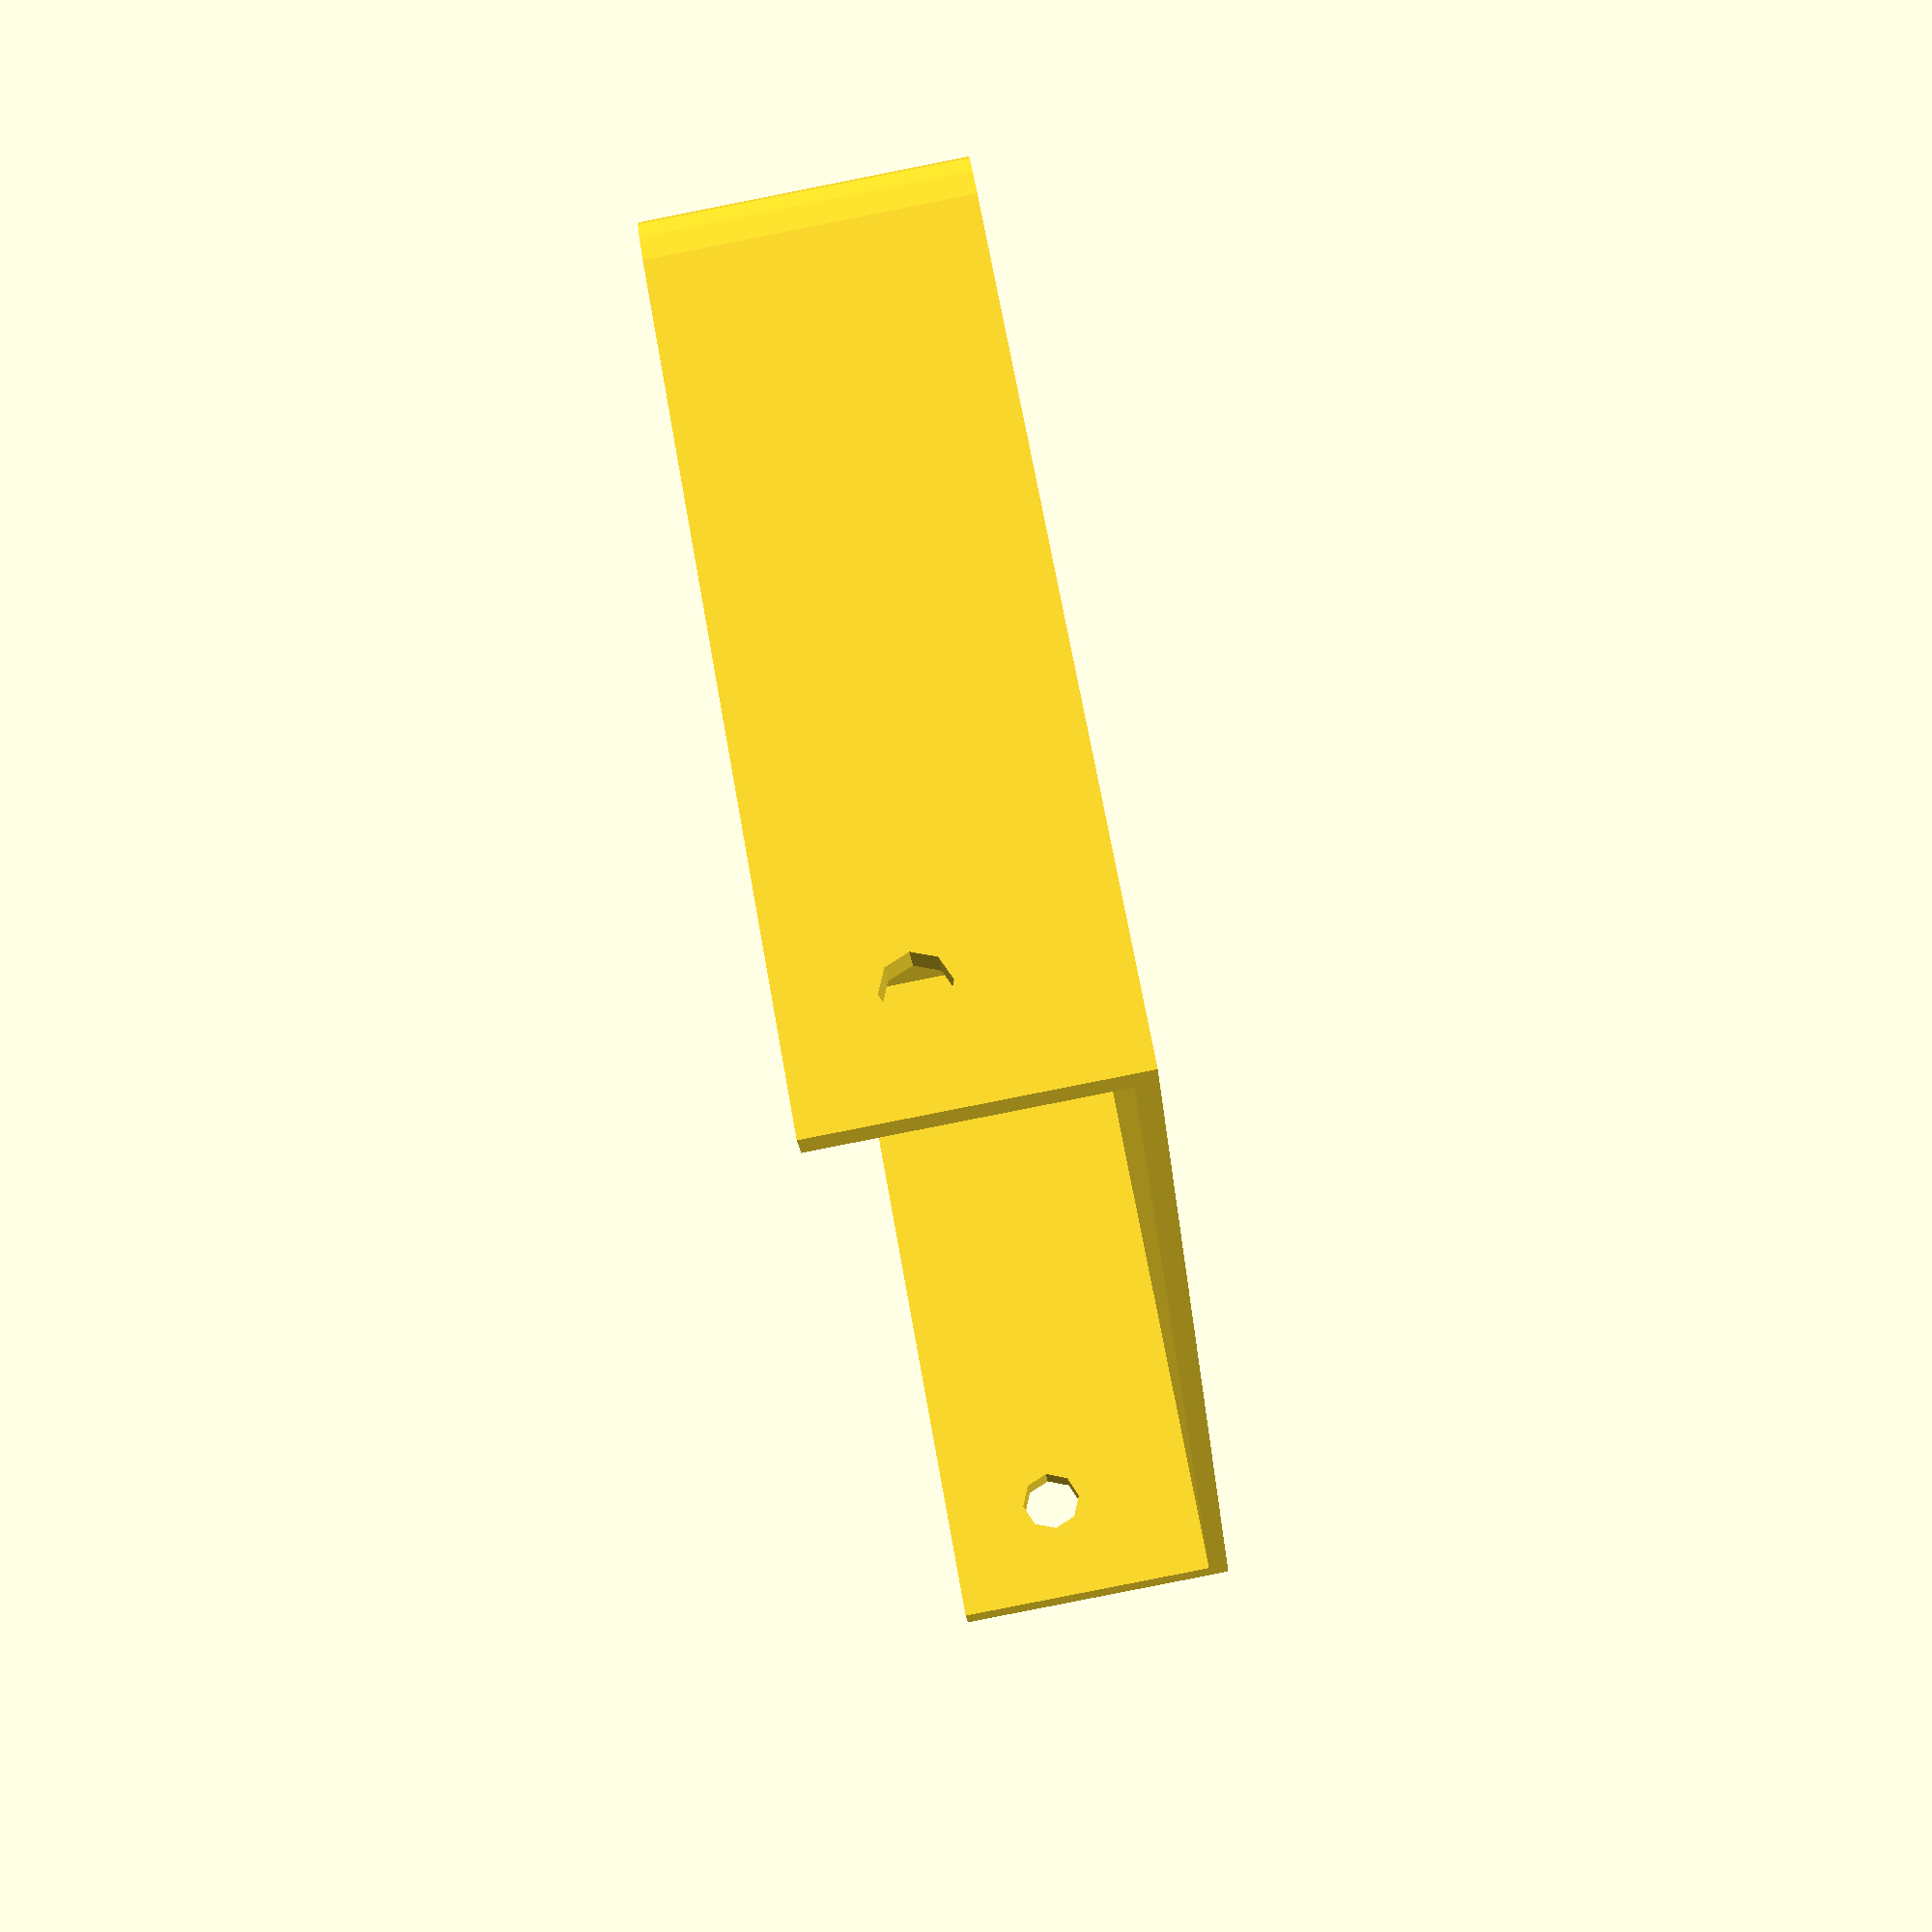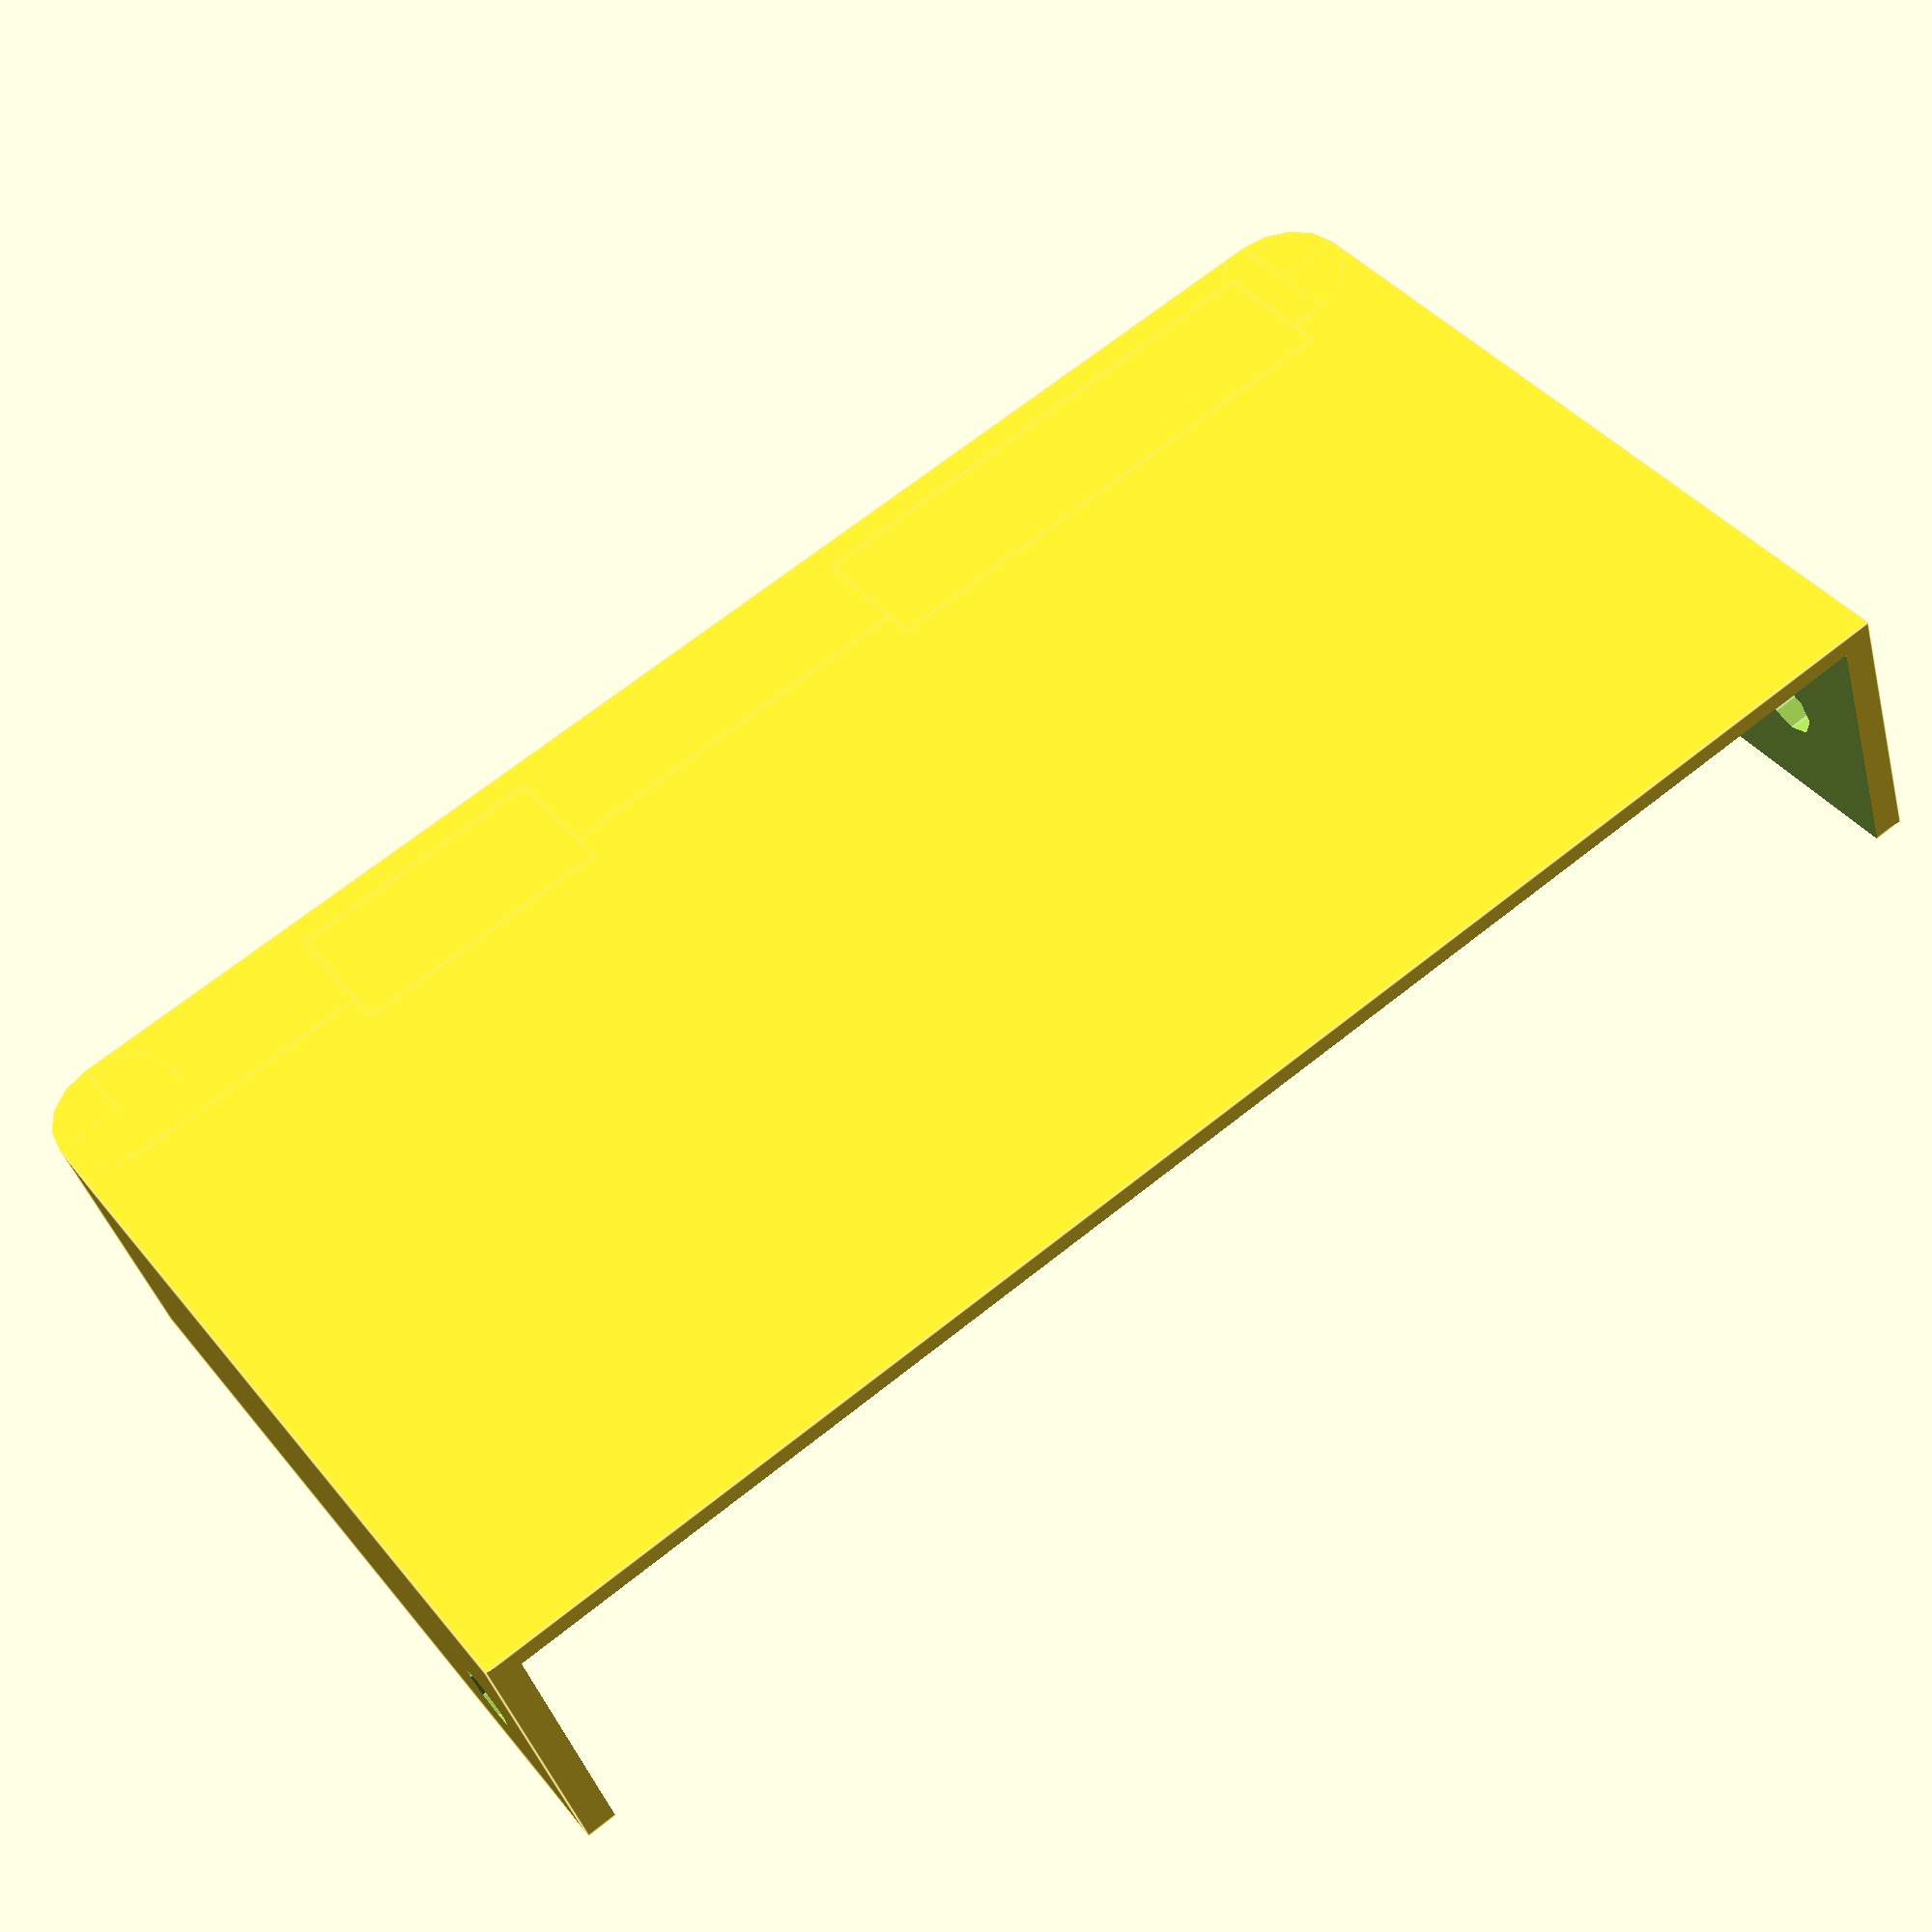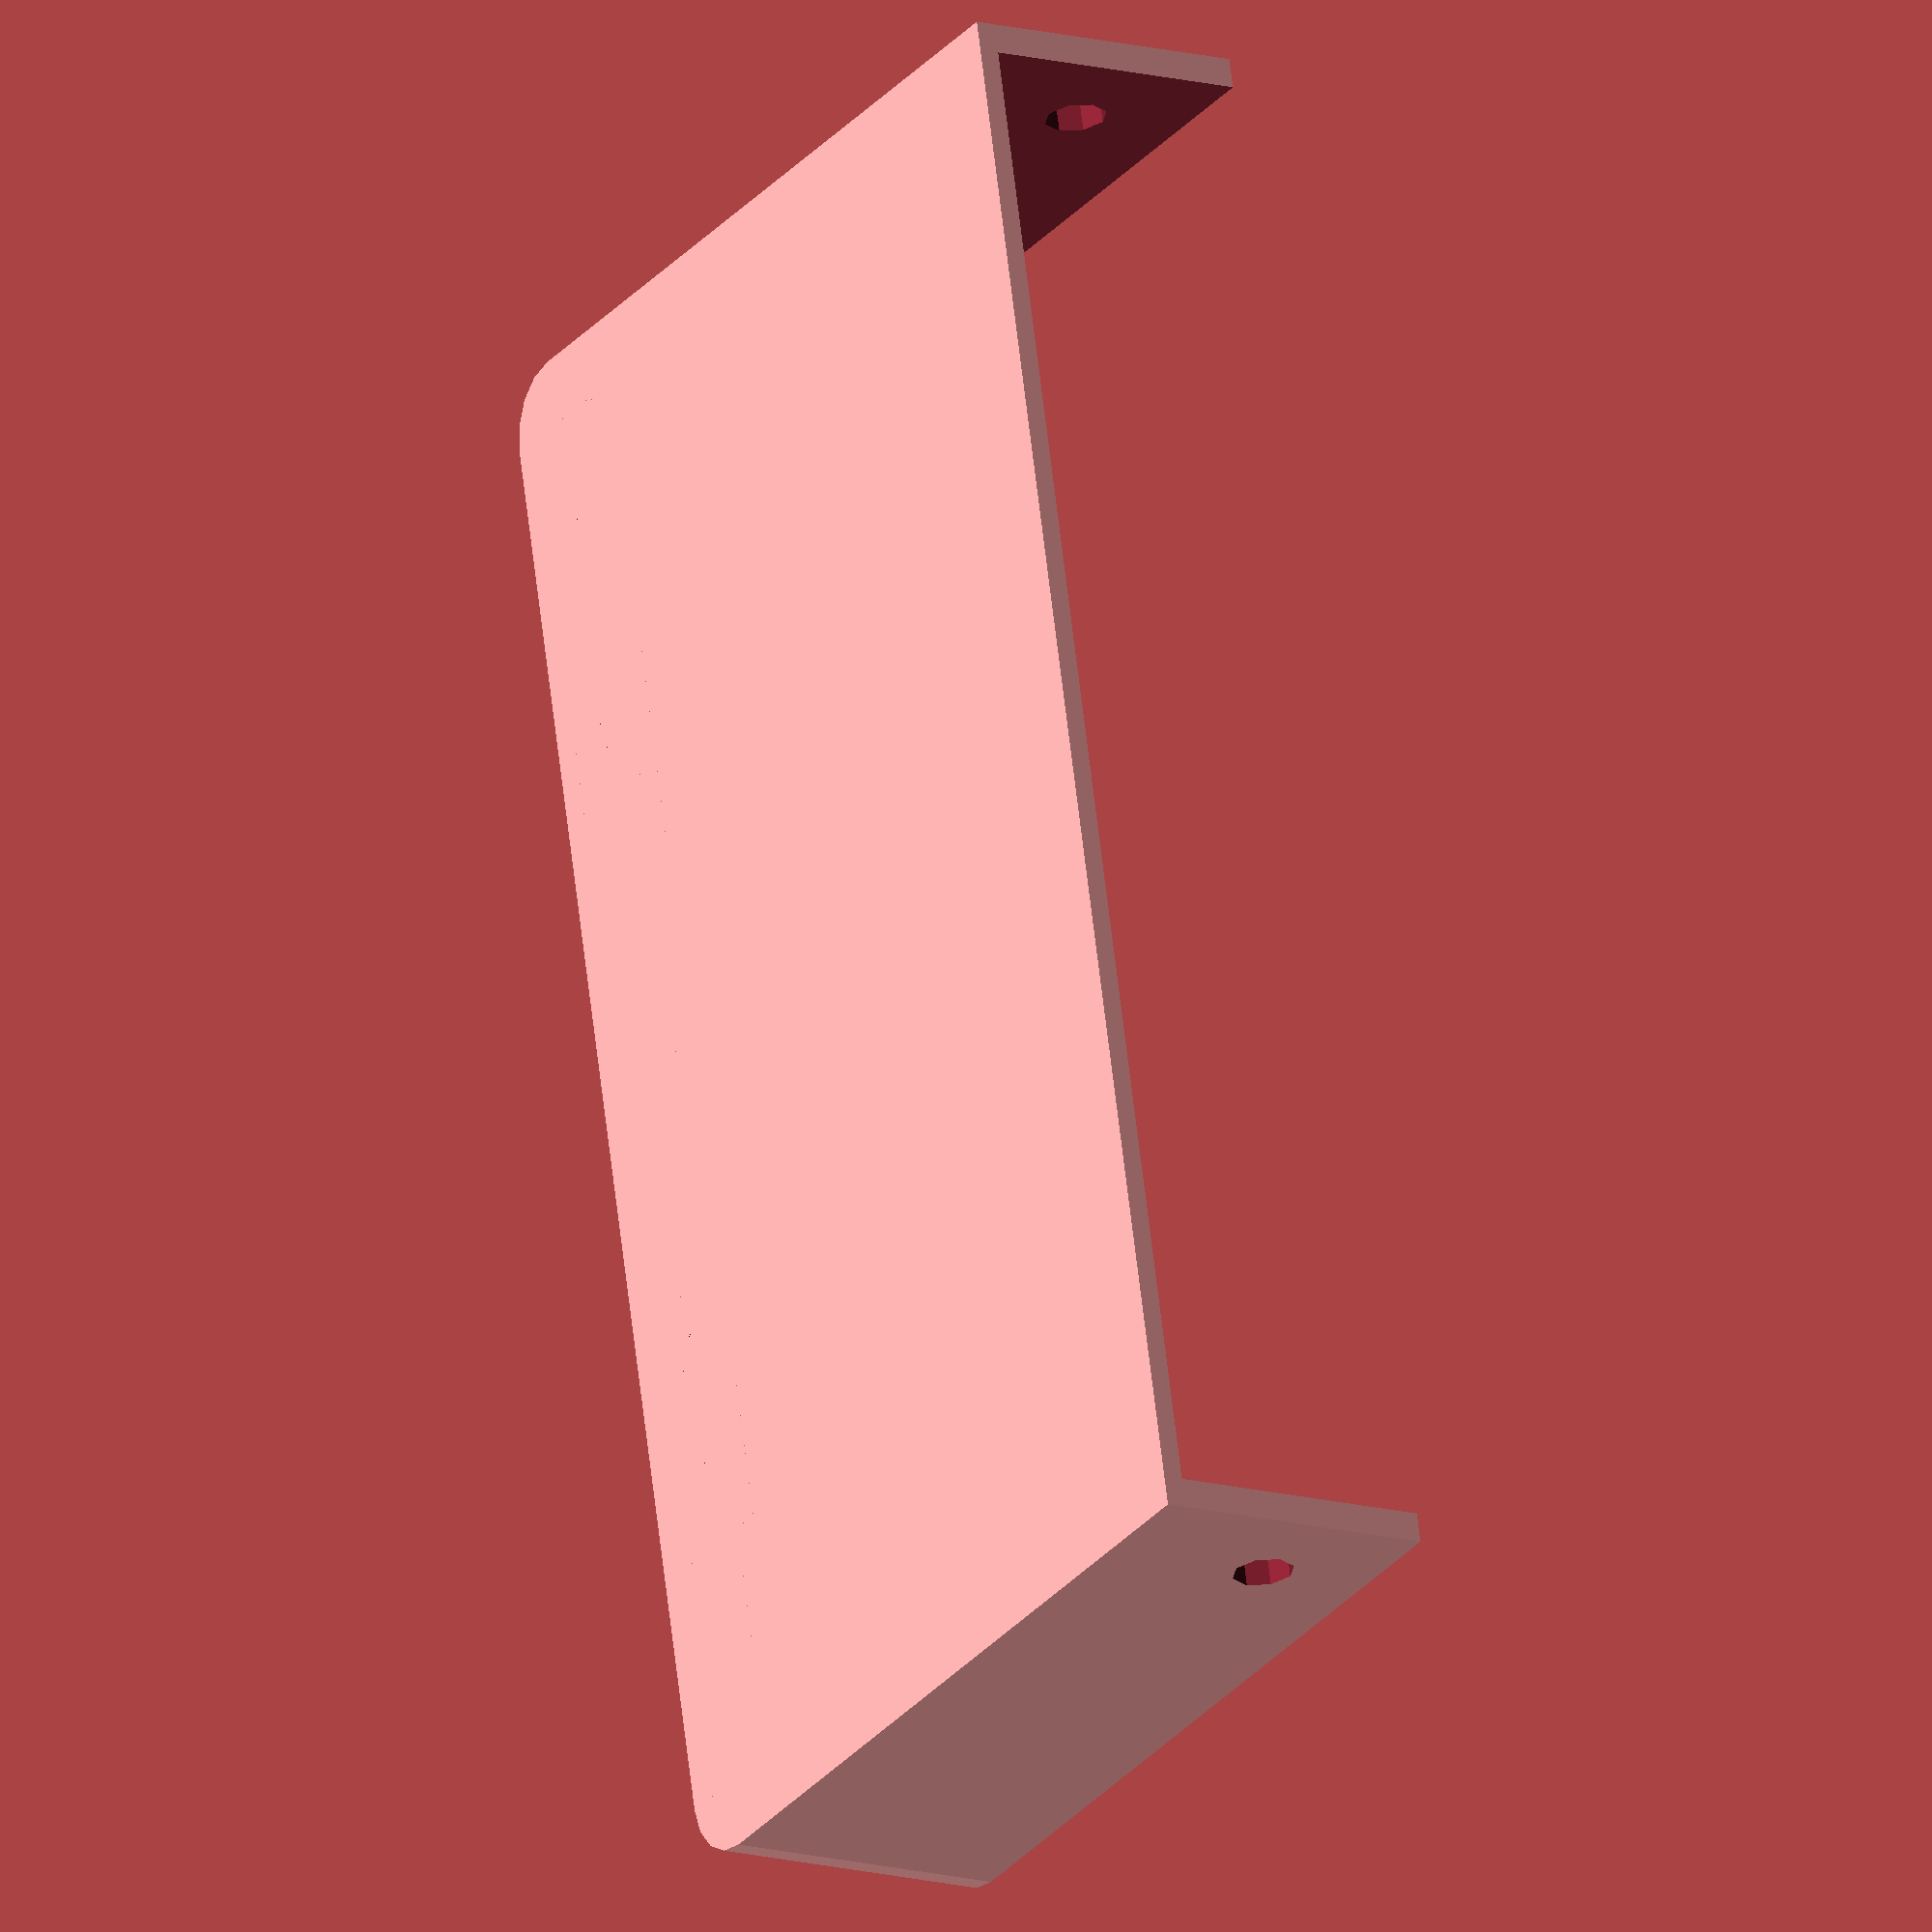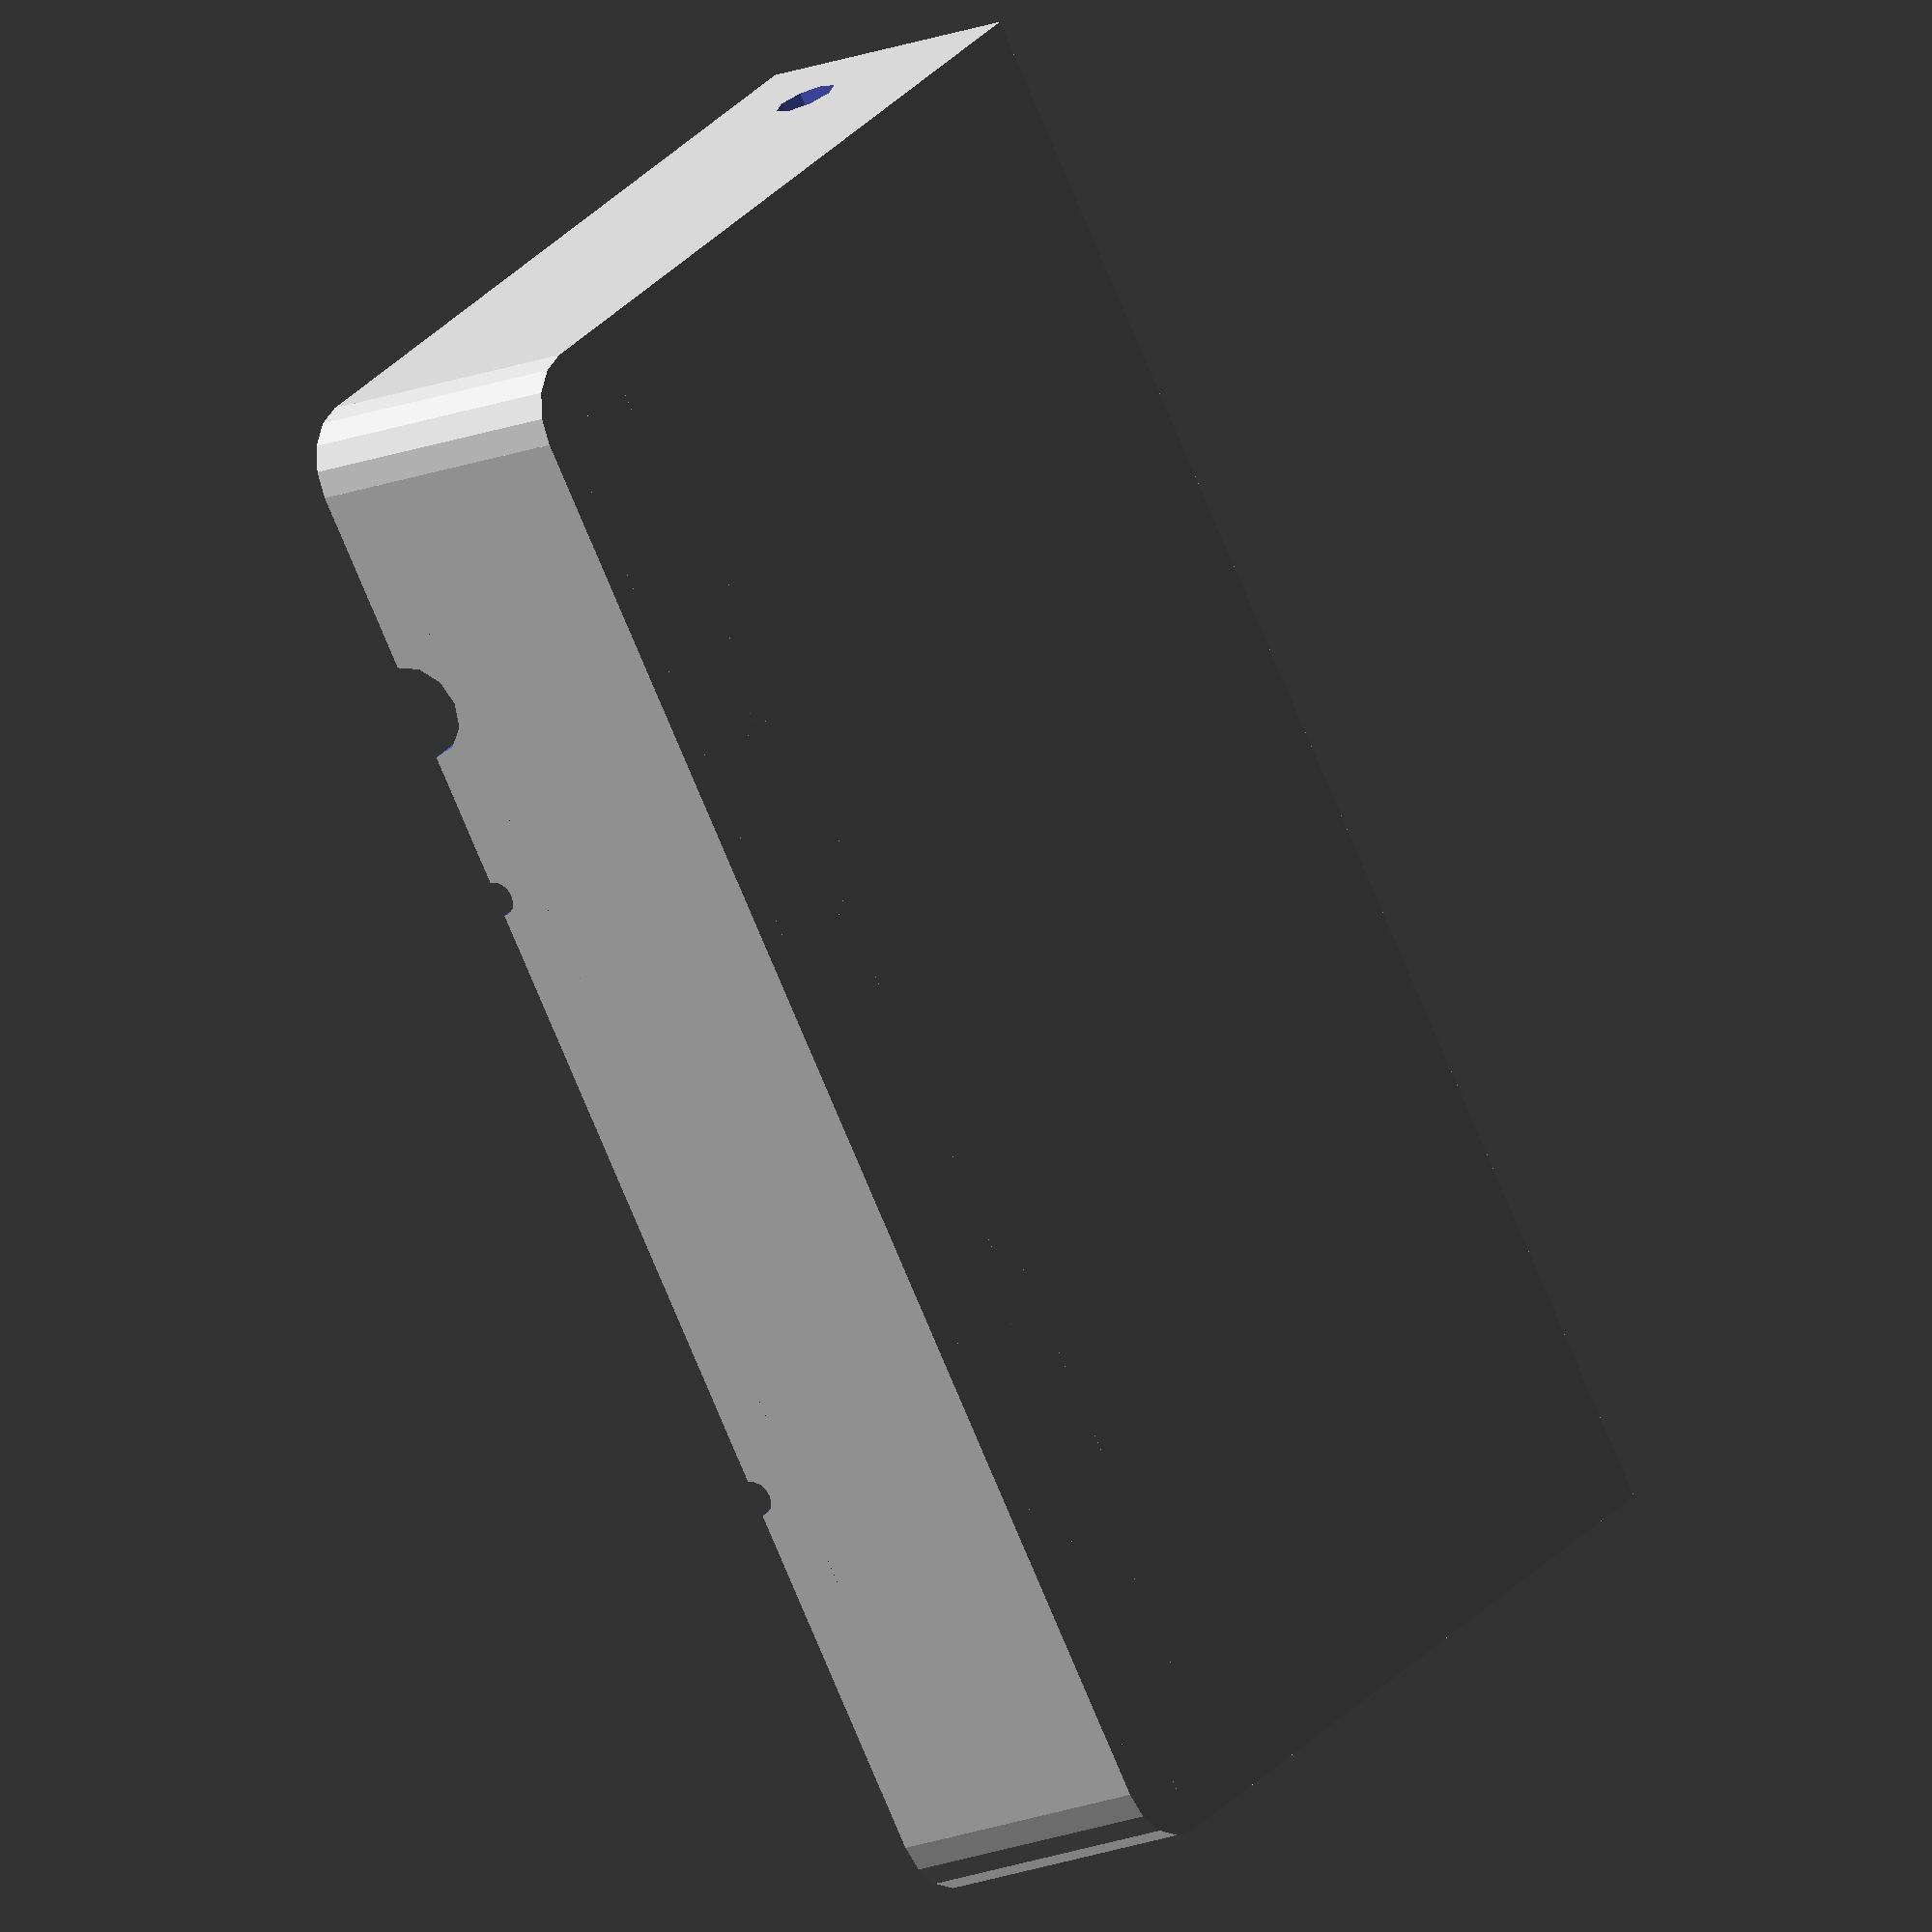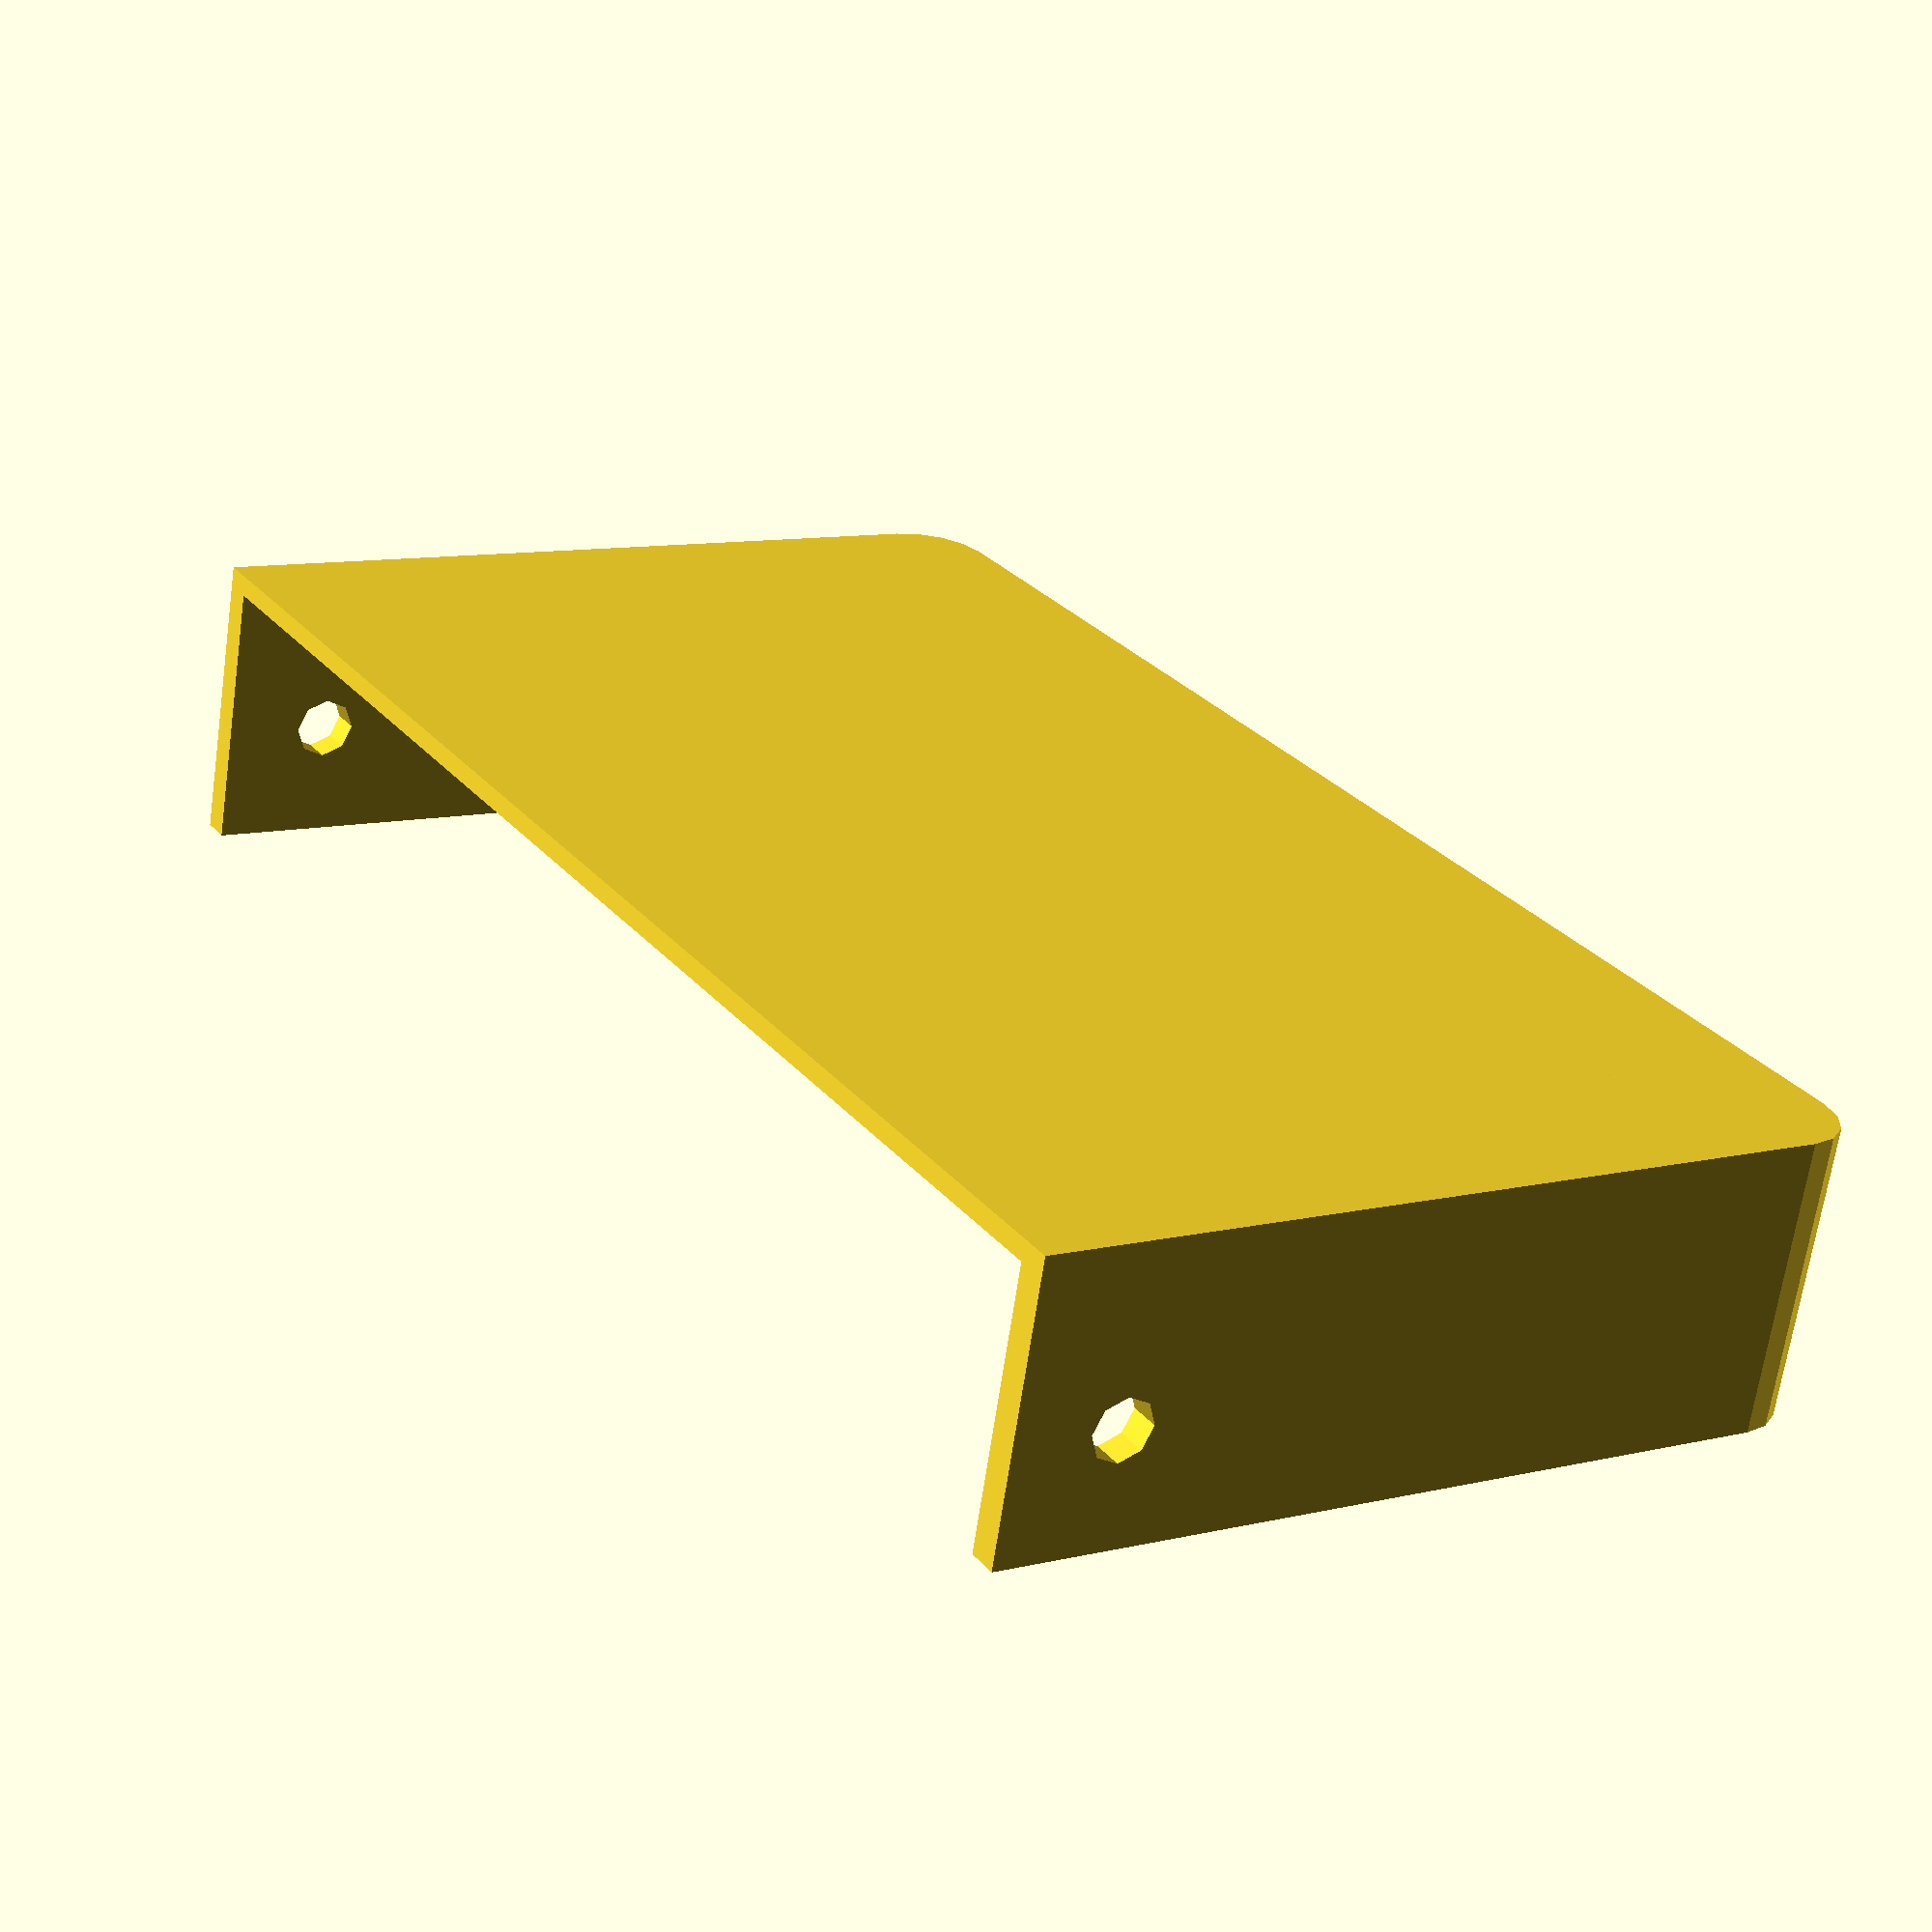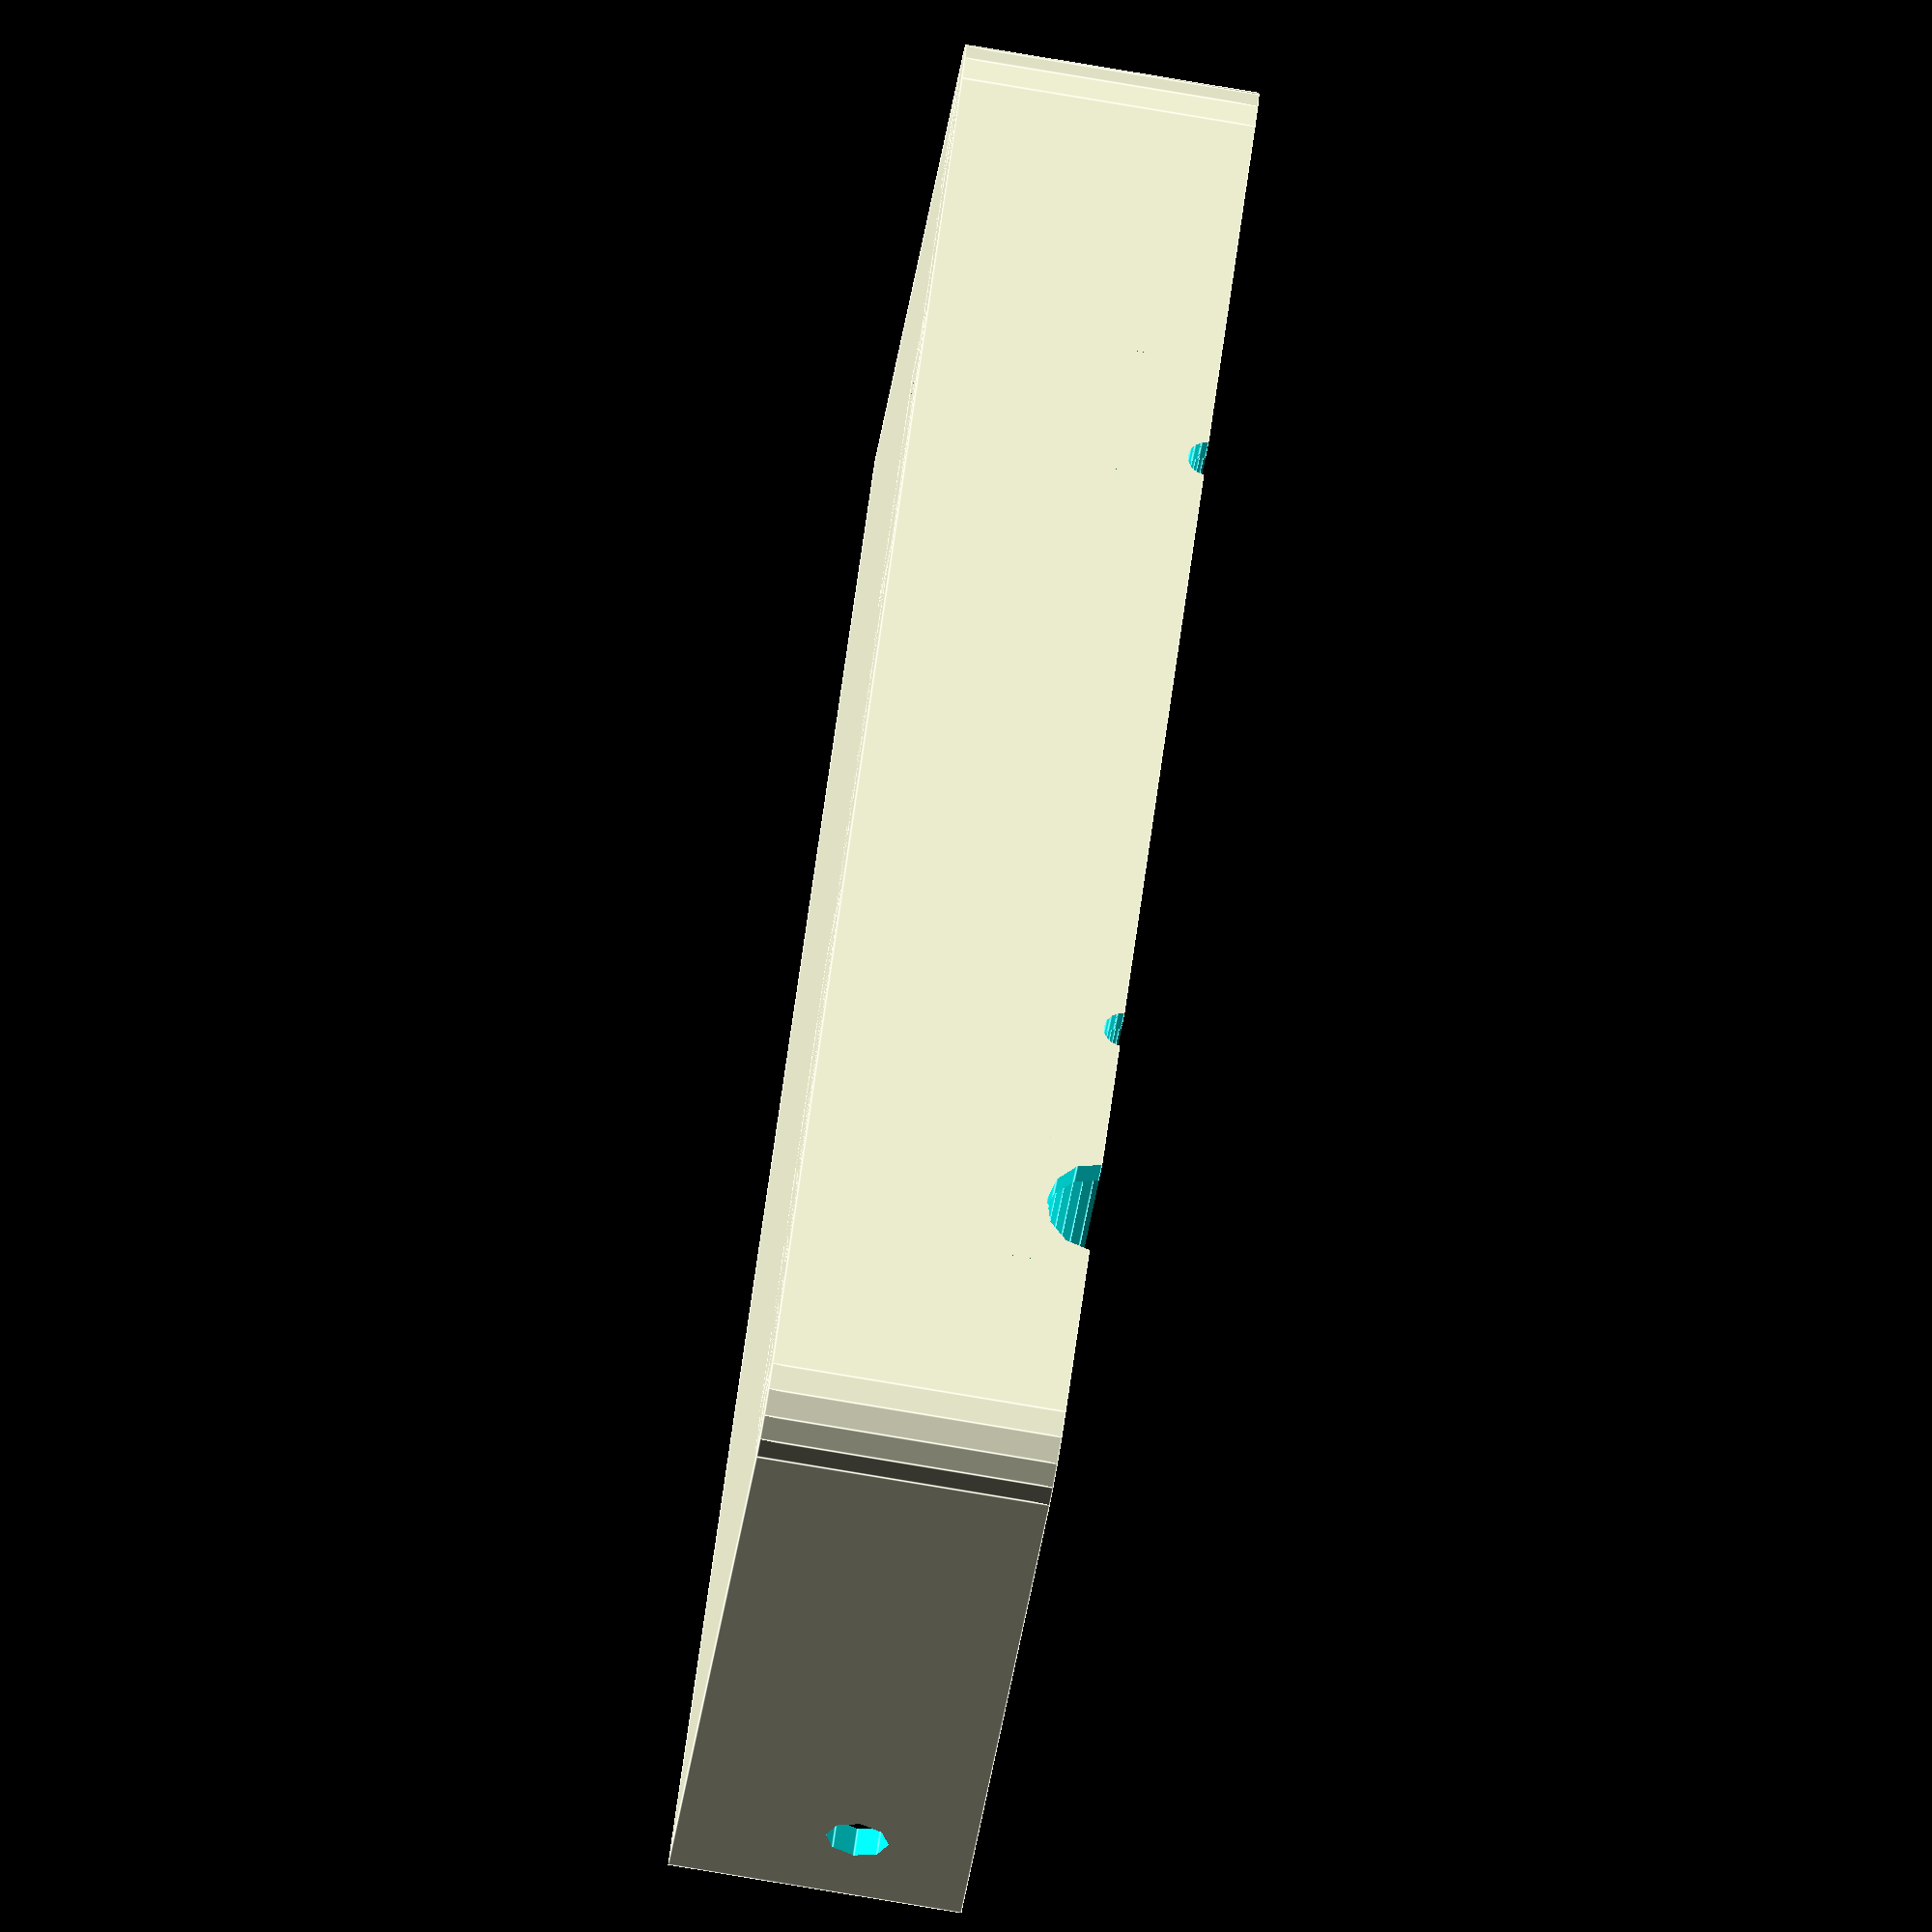
<openscad>
/* ==== Begrepp ====

 I hela filen: bredd <==> x-led
               djup  <==> y-led
               höjd  <==> z-led

 Höljet är delat i två: övderdelen och underdelen.

 Sladdarna kommer in framifrån mellan underdelen och överdelen.

 Från vänster (när man tittar framifrån) kallar vi sladdarna 
    sladd0                     sladd1    sladd2

 Sladd2 är tjock (stor radie), de andra är tunna (lill-radien)

 Sladd0 kläms fast mellan liten_kloss_underdel och liten_kloss_overdel.
 Sladd1 och 2 kläms mellan stor_kloss_underdel och stor_kloss_overdel.

  ==== Kod-stil ====
 Så mycket som möjligt translateras klart så 
 tidigt i koden som möjligt för att underlätta debugging
 (man kan då sätta ihop halvfärdiga delar utan extra insats).

 Efter varje moduldefinition finns ett unvändarexempel. 

*/


/* ====  Värden vi mätt upp ==== */

mutter_bredd = 5.5; 
mutter_hojd = 2.3;  
storr = 3.6;      /* Den stora sladdstorleken                        */
lillr = 1.35;     /* Den lilla sladdstorleken                        */
sladd0_x = 33.05; /* Liten kloss bör ha sin mitt ca på denna x-koord.*/
sladd1_x = 81.25; /* Stor kloss bör ha sin mitt mellan               */
sladd2_x = 96.25; /* sladd1_x och sladd2_x någostans                 */
M4_yneg_underdel = 8; /* M4 är skruvstorleken som går in i power supp*/
M4_z_underdel    = 11.5;
M4_yneg_overdel  = 8.3;
M4_zneg_overdel  = 12.8;

/* ====  Värden vi bestämt själv ==== */

tak_o_golv = 1.5;/* Tjocklek på tak och golv                        */
vaeggar = 2.25;    /* Tjocklek på väggar                              */
stor =  200;      /* Random stort tal, används vid difference ibland */
hoernradie = 5;   /* Yttre radien på runda hörn                      */
slot_tak = 4;     /* Millimeter med plast över mutterlåsen           */
slot_width=mutter_bredd + 0.35; /* gör koden icke-portabel...        */
slot_height=mutter_hojd + 0.35; /* gör koden icke-portabel...        */
M4r = 2.3;                      /* gör koden icke-portabel...        */
liten_kloss_bredd = 20;
liten_kloss_djup = 10;
stor_kloss_bredd = 39;
stor_kloss_djup = liten_kloss_djup;
underdel_hoejd = 20+tak_o_golv;
overdel_hoejd  = 30+tak_o_golv;
total_hoejd    = underdel_hoejd + overdel_hoejd;
innre_bredd = 114;
total_bredd = innre_bredd+2*vaeggar;
total_djup = 65;
haal0_x = 16.55; /* x-transl skruvar jmf vänster-kant på stor_kloss  */
haal1_x = 5.25;  /* Passar redan utskriven del                       */
haal2_x = 32.5;

/* Holes to easier get screws through, as described by nophead       */
module polyhole(h, d) {
    n = max(round(2 * d),3);
    rotate([0,0,180])
        cylinder(h = h, r = (d / 2) / cos (180 / n), $fn = n);
}

/* Används som huvud-kuber i både underdel och överdel               
 * funkar som cube fast två av hörnena är avrundade längs y-axeln    */
module rh_kub(v,r){
  union(){
    translate([r,r,0])      cylinder(r=r,h=v[2]);
    translate([v[0]-r,r,0]) cylinder(r=r,h=v[2]);
    translate([0,r,0])      cube([v[0], v[1]-r,v[2]]);
    translate([r,0,0])      cube([v[0]-2*r,2*r,v[2]]);
  }
}
//rh_kub([70, 40, 15], 14);

/* Används vid difference (för att gröpa ur med).
 * Skapar då hål till de tre sladdarna
 * Translaterad och klar                                             */
module sladdhaal(){
  /* Hål till sladd2                                                 */
  translate([sladd2_x,-stor/2,underdel_hoejd]) rotate([-90,0,0]) 
    cylinder(h = stor, r = storr);
  /* Hål till sladd1                                                 */
  translate([sladd1_x,-stor/2,underdel_hoejd]) rotate([-90,0,0]) 
    cylinder(h = stor, r = lillr, $fn=16); // 16-kantad cylinder
  /* Hål till sladd0                                                 */
  translate([sladd0_x,-stor/2,underdel_hoejd]) rotate([-90,0,0]) 
    cylinder(h = stor, r = lillr, $fn=16); // 16-kantad cylinder
}

/* En bättre (en nivå högre) abstraktion som skulle
 * använts i liten_kloss_split
 * och stor_kloss_split, men OpenScad tillåter inte att
 * child(0) skickas till en icke-inbyggd operator
module split_put(vs){
  union(){
    for(v=vs){
      translate(v)
        child(0);
    }
  }
}
*/
//split_put([[1,0,0],[10,0,0]]) cube(1);

/* Tar ett objekt som är centrerat i xy-planet och placcerar
 * en kopia av det vid varje skruv-position i lillblocket.
 * Ger positioner rakt på lillklossen
 * Inte translaterat och klart                                       */
module liten_kloss_split(){
  koords = [[3*liten_kloss_bredd/4, liten_kloss_djup/2,0],
            [  liten_kloss_bredd/4, liten_kloss_djup/2,0]];
  union(){
    for(v=koords){
      translate(v)
        child(0);
    }
  }
}
//liten_kloss_split() cube(1);

module stor_kloss_split(){
  koords = [[haal0_x, stor_kloss_djup/2,0],
            [haal1_x, stor_kloss_djup/2,0],
            [haal2_x, stor_kloss_djup/2,0]];
  union(){
    for(v=koords){
      translate(v)
        child(0);
    }
  }
}
//stor_kloss_split() cube(1);

// Translationerna som ska göras på liten kloss
module liten_kloss_xy_translate(){
  translate([sladd0_x-liten_kloss_bredd/2, vaeggar,0])
    child(0);
}
//liten_kloss_xy_translate() cube(1);

module stor_kloss_xy_translate(){
  translate([71.75, vaeggar,0]) // skumt hårdkodat x-värde
    child(0);
}
//stor_kloss_xy_translate() cube(1);

/* Används vid difference.
 * Skapar då hål längs de två skruvarna i lillklossen
 * Translatead och klar                                              */
module liten_kloss_skruvhaal(d = 3){
  liten_kloss_xy_translate()
    liten_kloss_split()
      polyhole(d = d, h = stor);
}
//liten_kloss_skruvhaal(d=3);

module stor_kloss_skruvhaal(d = 3){
  stor_kloss_xy_translate()
    stor_kloss_split()
      polyhole(d = d, h = stor);
}
//stor_kloss_skruvhaal(d=3);

/* De delar av liten kloss som är gemensamma för över- och underdelen:
 * - x och y-placcering 
 * - x och y-storlek
 * - 3mm skruvhål rakt igenom                                        */
module liten_kloss(h) { 
    difference(){
      liten_kloss_xy_translate()
        cube([liten_kloss_bredd, liten_kloss_djup, h]);
      translate([0,0,-1]) // Gör skruvhålen genomträngande
        liten_kloss_skruvhaal(d=3);
    }
}
//liten_kloss(10);

module stor_kloss(h) { 
    difference(){
      stor_kloss_xy_translate()
        cube([stor_kloss_bredd, stor_kloss_djup, h]);
      translate([0,0,-1]) // Gör skruvhålen genomträngande
        stor_kloss_skruvhaal(d=3);
    }
}
//stor_kloss(10);



/* De delar av liten kloss som specialanpassas för underdelen
 * - höjd
 * - Skåra på toppen
 * - Mutterlåsar                                                     */
module liten_kloss_underdel(){
  difference(){
    liten_kloss(underdel_hoejd);
    // Mutterlåsen i lillklossen
    translate([0,0,underdel_hoejd-slot_height/2-slot_tak])
      liten_kloss_xy_translate()
        liten_kloss_split()
          cube([slot_width, stor, slot_height], center=true);
    // Skåran till sladd0
      translate([sladd0_x,0,underdel_hoejd])
        rotate([-90,0,0]) rotate([0,0,210])
          cylinder(h = stor, r = lillr, $fn=30);
  }
}
//liten_kloss_underdel();


module stor_kloss_underdel(){
  difference(){
    stor_kloss(underdel_hoejd);
    // Mutterlås storkloss
    translate([0,0,underdel_hoejd-slot_height/2-slot_tak])
      stor_kloss_xy_translate()
        stor_kloss_split()
          cube([slot_width, stor, slot_height], center=true);
    // Skåror till sladd1 och sladd2
    translate([sladd1_x,0,underdel_hoejd]) 
      rotate([-90,0,0]) rotate([0,0,210])
        cylinder(h = stor, r = lillr, $fn=30);
    translate([sladd2_x,0,underdel_hoejd]) 
      rotate([-90,0,0]) rotate([0,0,210])
        cylinder(h = stor, r = storr, $fn=30);
  }
}
//stor_kloss_underdel();



/* De delar av liten kloss som specialanpassas för underdelen
 * - höjd
 * - Skåra på botten
 * - Placcering i z-led
 * (Hål för skruv-huvuden ska genom tak också så vi väntar med dem)  */
module liten_kloss_overdel(){
  translate([0,0,underdel_hoejd])
    difference(){
      liten_kloss(overdel_hoejd);
      // Skåran till sladd0
      translate([sladd0_x,0,0])
          rotate([-90,0,0]) rotate([0,0,30])
            cylinder(h = stor, r = lillr, $fn=3);
    }
}
//liten_kloss_overdel();

module stor_kloss_overdel(){
  translate([0,0,underdel_hoejd])
    difference(){
      stor_kloss(overdel_hoejd);
      // Skåran till sladd1
      translate([sladd1_x,0,0])
        rotate([-90,0,0]) rotate([0,0,30])
          cylinder(h = stor, r = lillr, $fn=3);
      // Skåran till sladd2
      translate([sladd2_x,0,0])
        rotate([-90,0,0]) rotate([0,0,30])
          cylinder(h = stor, r = storr, $fn=3);
    }
}
//stor_kloss_overdel();


module underdel(){
  union(){
    difference(){
      rh_kub([total_bredd, total_djup, underdel_hoejd],hoernradie);
      translate([vaeggar,vaeggar,tak_o_golv]) 
        rh_kub([innre_bredd, total_djup, underdel_hoejd],hoernradie);
      sladdhaal();
      // M4 skruvhål (längs x-axeln)
      translate([-1, total_djup    - M4_yneg_underdel, 
                     M4_z_underdel + tak_o_golv])
        rotate([0,90,0])
          cylinder(r = M4r, h = stor);
    }
    liten_kloss_underdel();
    stor_kloss_underdel();
  }
}
underdel();

module overdel(){
  golv_under_skruvhuvuden = 3;
  difference(){
    union(){
      difference(){
        translate([0,0,underdel_hoejd])
          rh_kub([total_bredd, total_djup, overdel_hoejd],hoernradie);
        translate([vaeggar,vaeggar,underdel_hoejd-tak_o_golv]) 
          rh_kub([innre_bredd, total_djup, overdel_hoejd],hoernradie);
        sladdhaal();
        // M4 skruvhål (längs x-axeln)
        translate([-1, total_djup             - M4_yneg_overdel, 
                       total_hoejd-tak_o_golv - M4_zneg_overdel]) 
          rotate([0,90,0])
            cylinder(r = M4r, h = stor);
      }
      liten_kloss_overdel();
      stor_kloss_overdel();
    }
    translate([0,0,underdel_hoejd + golv_under_skruvhuvuden]){
      stor_kloss_skruvhaal(d = 6);
      liten_kloss_skruvhaal(d = 6);
    }
  }
}
//overdel();

module show(){
  color("deeppink") underdel();
  color("hotpink") overdel();
  // sladd0
  color("blue")
  translate([sladd0_x,-39,underdel_hoejd])
    rotate([-90,0,0]) rotate([0,0,30])
      cylinder(h = 40, r = lillr);
  color("orange")
  translate([sladd0_x,-41,underdel_hoejd])
    rotate([-90,0,0]) rotate([0,0,30])
      cylinder(h = 40, r = lillr-0.3);
  // sladd1
  color("brown")
  translate([sladd1_x,-39,underdel_hoejd])
    rotate([-90,0,0]) rotate([0,0,30])
      cylinder(h = 40, r = lillr);
  color("orange")
  translate([sladd1_x,-41,underdel_hoejd])
    rotate([-90,0,0]) rotate([0,0,30])
      cylinder(h = 40, r = lillr-0.3);
  // sladd2
  color("black")
  translate([sladd2_x,-39,underdel_hoejd])
    rotate([-90,0,0]) rotate([0,0,30])
      cylinder(h = 40, r = storr);
  color("orange")
  translate([sladd2_x,-41,underdel_hoejd])
    rotate([-90,0,0]) rotate([0,0,30])
      cylinder(h = 40, r = storr-1);
  // skruvar
  color("grey"){
    translate([-40, total_djup             - M4_yneg_overdel, 
                    total_hoejd-tak_o_golv - M4_zneg_overdel]) 
      rotate([0,90,0])
        cylinder(r = M4r, h = 35);
    translate([-40, total_djup             - M4_yneg_overdel, 
                    total_hoejd-tak_o_golv - M4_zneg_overdel]) 
      rotate([0,90,0])
        cylinder(r = M4r+2, h = 5);
    translate([total_bredd + 5, total_djup - M4_yneg_overdel, 
                    total_hoejd-tak_o_golv - M4_zneg_overdel]) 
      rotate([0,90,0])
        cylinder(r = M4r, h = 35);
    translate([total_bredd + 35, total_djup - M4_yneg_overdel, 
                    total_hoejd-tak_o_golv  - M4_zneg_overdel]) 
      rotate([0,90,0])
        cylinder(r = M4r+2, h = 5);

    translate([-40, total_djup             - M4_yneg_underdel, 
                    M4_z_underdel+tak_o_golv]) 
      rotate([0,90,0])
        cylinder(r = 2, h = 35);
    translate([-40, total_djup             - M4_yneg_underdel, 
                    M4_z_underdel+tak_o_golv]) 
      rotate([0,90,0])
        cylinder(r = 4, h = 5);
    translate([total_bredd + 5, total_djup - M4_yneg_underdel, 
                    M4_z_underdel+tak_o_golv]) 
      rotate([0,90,0])
        cylinder(r = 2, h = 35);
    translate([total_bredd + 35, total_djup - M4_yneg_underdel, 
                    M4_z_underdel+tak_o_golv]) 
      rotate([0,90,0])
        cylinder(r = 4, h = 5);
    translate([0,0,total_hoejd+5]){
      stor_kloss_xy_translate()
        stor_kloss_split()
          cylinder(r = 1.5, h = 26);
      liten_kloss_xy_translate()
        liten_kloss_split()
          cylinder(r = 1.5, h = 26);
      difference(){
        translate([0,0,25]){
          stor_kloss_xy_translate()
            stor_kloss_split()
              cylinder(r = 3, h = 5);
          liten_kloss_xy_translate()
            liten_kloss_split()
              cylinder(r = 3, h = 5);
        }
        translate([0,0,26.5]){
          stor_kloss_xy_translate()
            stor_kloss_split()
              cylinder(r = 1.8, h = stor, $fn=6);
          liten_kloss_xy_translate()
            liten_kloss_split()
              cylinder(r = 1.8, h = stor, $fn=6);
        }
      }
    }
  }
}
//show();

</openscad>
<views>
elev=85.9 azim=244.1 roll=101.2 proj=p view=solid
elev=39.5 azim=216.0 roll=194.3 proj=p view=edges
elev=193.7 azim=102.7 roll=302.0 proj=o view=solid
elev=195.8 azim=126.1 roll=49.0 proj=o view=wireframe
elev=247.0 azim=301.4 roll=8.3 proj=p view=wireframe
elev=79.8 azim=40.2 roll=260.5 proj=o view=edges
</views>
